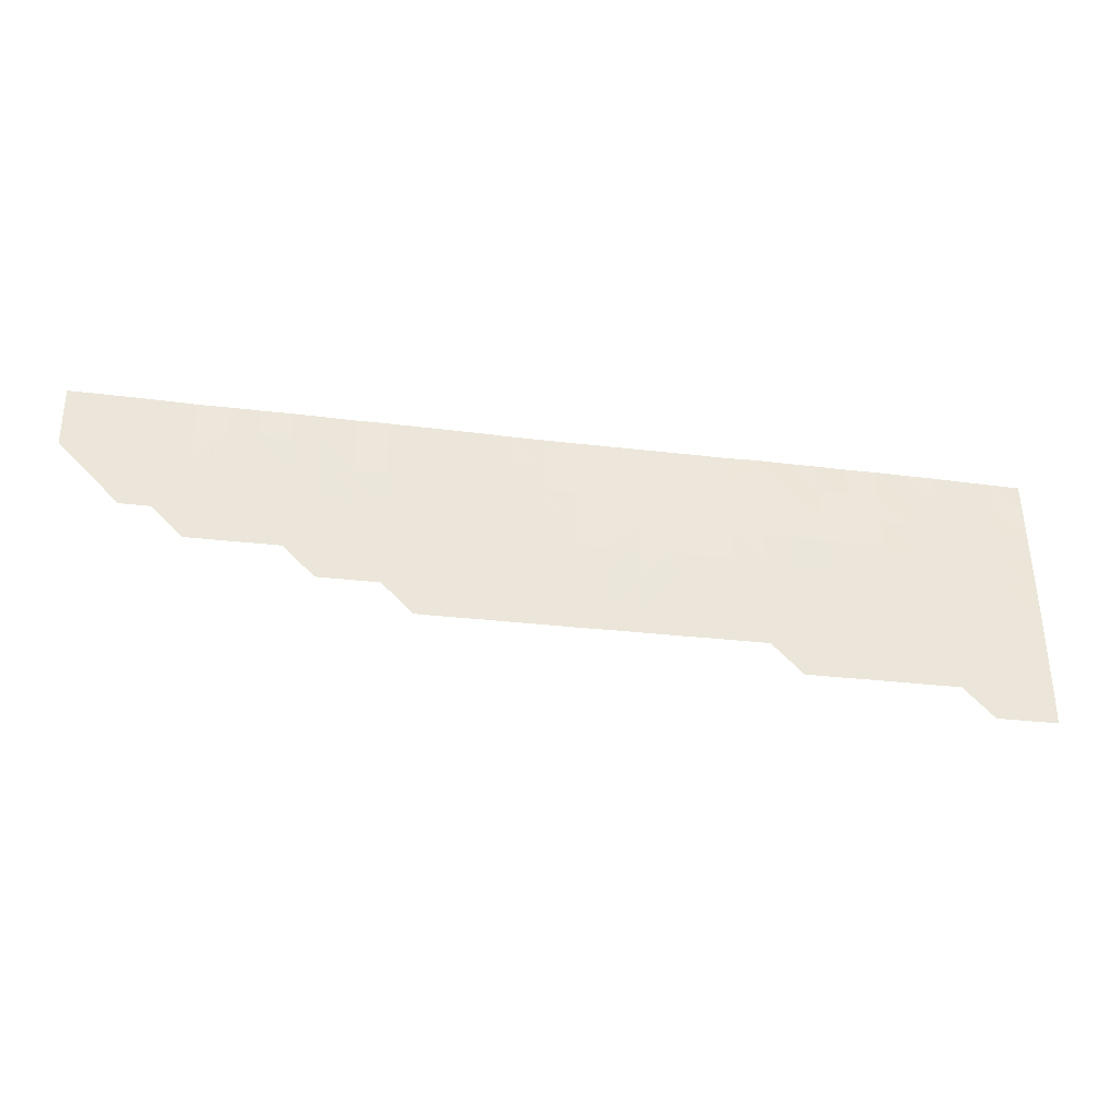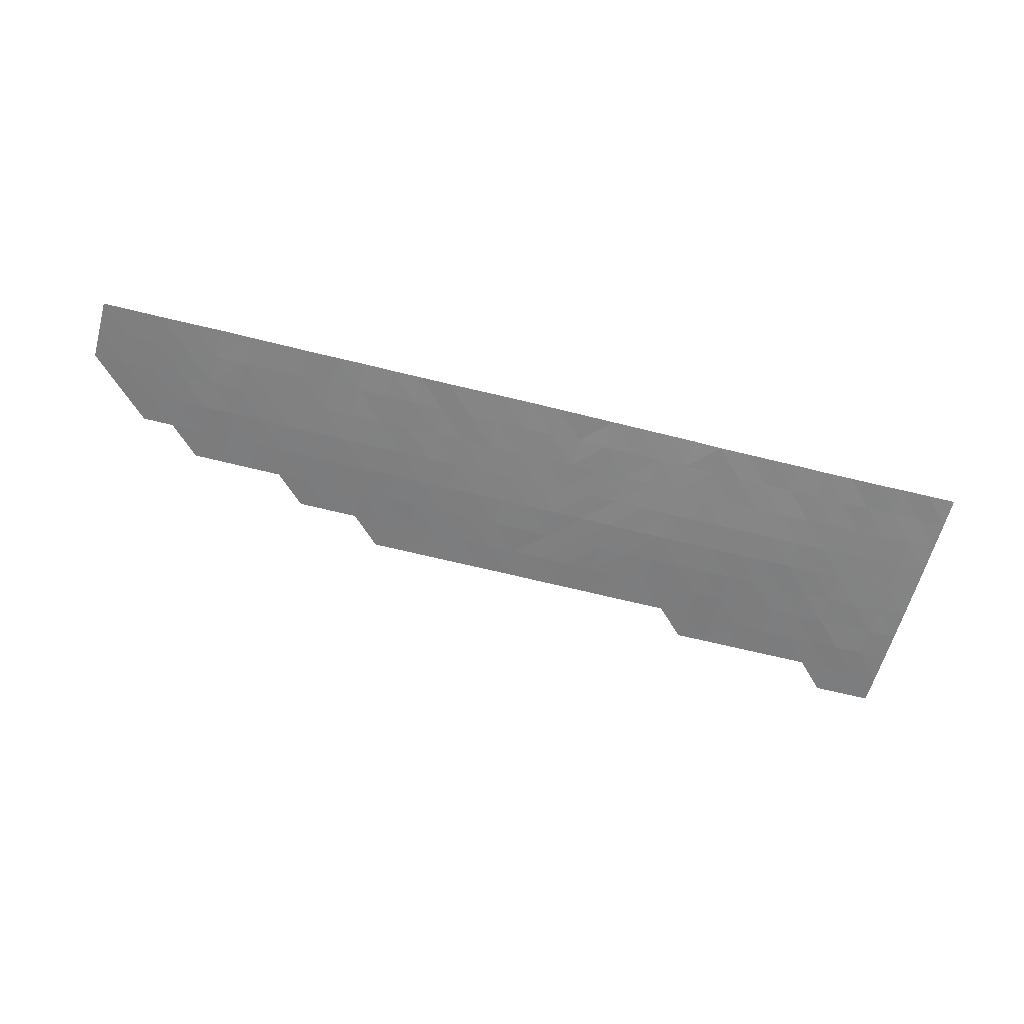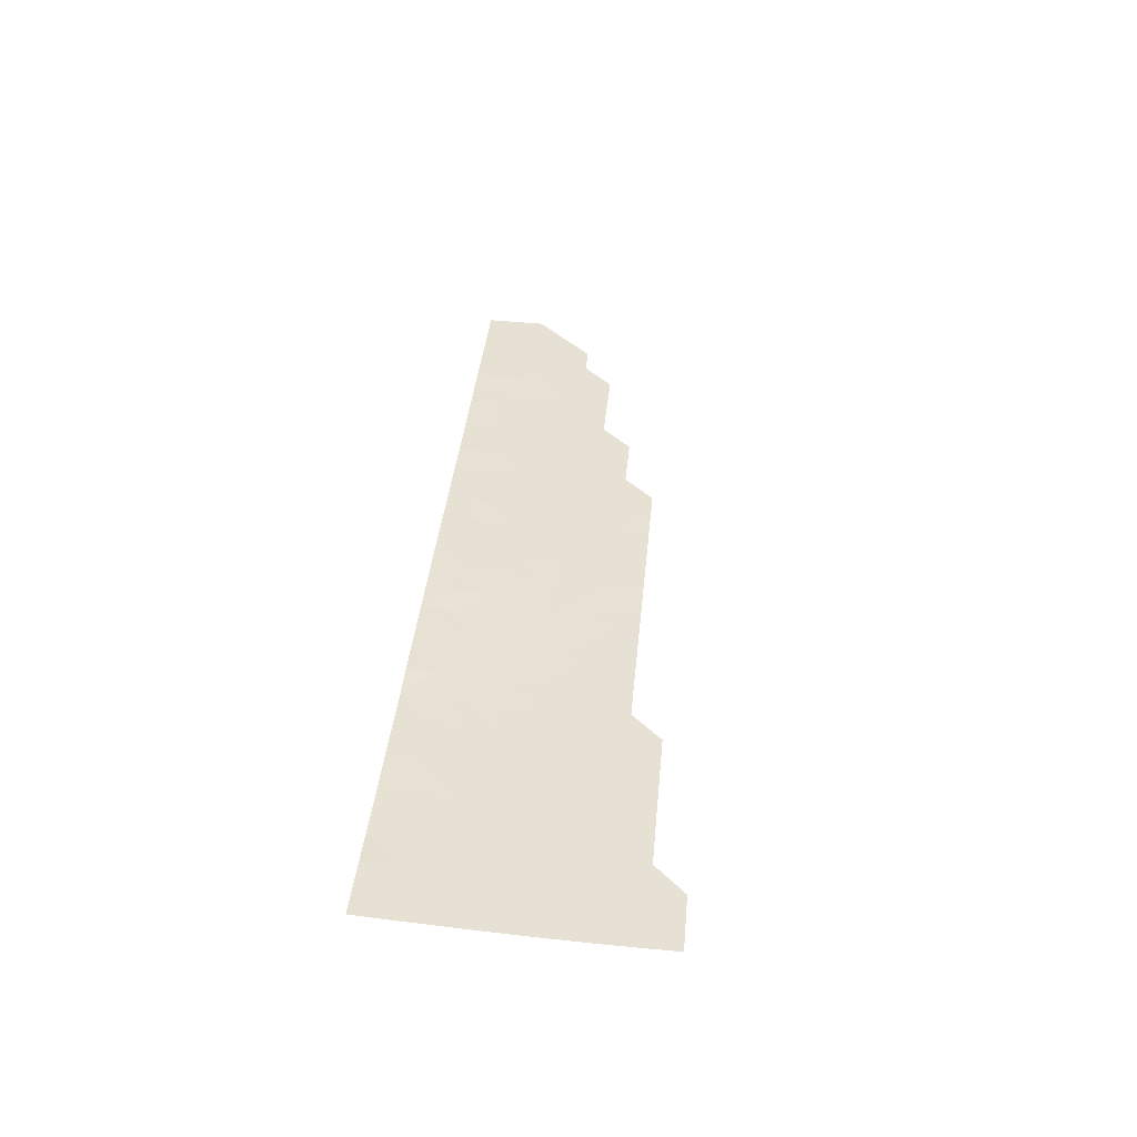
<metadata>
{"format":"obj","ext":"obj","renderer":"f3d","projection":"perspective","resolution":1024,"background":"white","views":[{"elev":-31.4,"azim":-9.3,"up":"+Z"},{"elev":-57.8,"azim":-15.3,"up":"+Y"},{"elev":38.8,"azim":95.3,"up":"+Y"}]}
</metadata>
<code>
v  0 0.9601 -0
v  9.678 1.117 -0
v  19.36 1.244 -0
v  29.03 1.51 -0
v  38.71 1.876 -0
v  48.39 1.841 -0
v  58.07 2.001 -0
v  67.75 1.998 -0
v  77.42 2.23 -0
v  87.1 2.517 -0
v  96.78 2.479 -0
v  106.5 2.726 -0
v  116.1 2.855 -0
v  125.8 3.114 -0
v  135.5 3.435 -0
v  145.2 3.637 -0
v  154.8 3.707 -0
v  164.5 3.763 -0
v  174.2 3.796 -0
v  183.9 3.87 -0
v  193.6 3.923 -0
v  203.2 4.058 -0
v  212.9 3.759 -0
v  222.6 3.997 -0
v  232.3 4.108 -0
v  242 4.338 -0
v  251.6 4.287 -0
v  261.3 4.561 -0
v  271 4.681 -0
v  280.7 5.141 -0
v  290.3 5.371 -0
v  300 5.694 -0
v  0 0.6693 -9.678
v  300 4.831 -9.678
v  0 0.444 -19.36
v  300 4.111 -19.36
v  300 3.348 -29.03
v  251.6 1.524 -38.71
v  300 2.694 -38.71
v  300 2.074 -48.39
v  300 1.568 -58.07
v  300 1.13 -67.75
v  300 0.7645 -77.42
v  300 0.5486 -87.1
v  154.8 0.5324 -58.07
v  38.71 0.8477 -19.36
v  154.8 1.697 -29.03
v  203.2 1.588 -29.03
v  116.1 1.101 -29.03
v  261.3 2.943 -19.36
v  212.9 0.7314 -48.39
v  280.7 0.8194 -67.75
v  29.03 0.4114 -29.03
v  164.5 3.115 -9.678
v  96.78 0.4429 -38.71
v  271 4.027 -9.678
v  87.1 0.6885 -29.03
v  242 1.912 -29.03
v  48.39 1.236 -9.678
v  290.3 1.941 -48.39
v  174.2 1.179 -38.71
v  183.9 3.058 -9.678
v  135.5 2.032 -19.36
v  232.3 0.7506 -58.07
v  58.07 0.5007 -29.03
v  125.8 0.0919 -67.75
v  290.3 4.713 -9.678
v  106.5 1.963 -9.678
v  164.5 0.4502 -58.07
v  116.1 0.6754 -38.71
v  280.7 0.6564 -77.42
v  87.1 1.836 -9.678
v  145.2 1.1 -38.71
v  212.9 3.067 -9.678
v  203.2 0.9979 -38.71
v  174.2 2.905 -9.678
v  58.07 0.0832 -48.39
v  9.678 0.4634 -19.36
v  271 2.04 -38.71
v  242 3.563 -9.678
v  232.3 1.256 -38.71
v  251.6 2.805 -19.36
v  183.9 1.068 -38.71
v  116.1 2.332 -9.678
v  67.75 1.454 -9.678
v  145.2 0.4202 -58.07
v  290.3 3.856 -19.36
v  29.03 0.2009 -38.71
v  290.3 1.369 -58.07
v  106.5 0.0216 -67.75
v  261.3 0.7118 -67.75
v  203.2 3.145 -9.678
v  164.5 2.33 -19.36
v  77.42 0.3129 -38.71
v  222.6 0.579 -58.07
v  232.3 2.539 -19.36
v  183.9 0.7328 -48.39
v  125.8 0.8532 -38.71
v  77.42 1.099 -19.36
v  261.3 2.285 -29.03
v  183.9 1.701 -29.03
v  96.78 1.815 -9.678
v  261.3 1.35 -48.39
v  261.3 1.76 -38.71
v  48.39 0.8016 -19.36
v  9.678 0.7449 -9.678
v  125.8 1.302 -29.03
v  125.8 2.385 -9.678
v  38.71 1.324 -9.678
v  135.5 0.1848 -67.75
v  87.1 0.0884 -58.07
v  154.8 2.964 -9.678
v  280.7 1.31 -58.07
v  145.2 0.7255 -48.39
v  164.5 0.8269 -48.39
v  58.07 1.408 -9.678
v  48.39 0.0959 -48.39
v  183.9 2.358 -19.36
v  242 1.058 -48.39
v  38.71 0.4267 -29.03
v  193.6 0.4948 -58.07
v  164.5 1.137 -38.71
v  232.3 0.4328 -77.42
v  251.6 3.493 -9.678
v  193.6 1.607 -29.03
v  96.78 1.305 -19.36
v  106.5 0.593 -38.71
v  271 2.644 -29.03
v  116.1 0.147 -67.75
v  29.03 0.6915 -19.36
v  290.3 0.9388 -67.75
v  87.1 0.4152 -38.71
v  67.75 0.5537 -29.03
v  251.6 1.244 -48.39
v  222.6 3.113 -9.678
v  232.3 1.786 -29.03
v  261.3 0.553 -77.42
v  212.9 1.604 -29.03
v  280.7 4.364 -9.678
v  145.2 1.621 -29.03
v  106.5 1.419 -19.36
v  232.3 3.37 -9.678
v  212.9 0.5413 -58.07
v  290.3 3.175 -29.03
v  174.2 1.696 -29.03
v  271 0.8311 -67.75
v  280.7 1.708 -48.39
v  145.2 2.193 -19.36
v  135.5 0.9431 -38.71
v  261.3 3.729 -9.678
v  271 1.521 -48.39
v  116.1 1.71 -19.36
v  222.6 0.2617 -77.42
v  106.5 0.3773 -48.39
v  58.07 0.9225 -19.36
v  174.2 0.4509 -58.07
v  222.6 0.8296 -48.39
v  242 0.6055 -67.75
v  271 3.332 -19.36
v  125.8 0.3175 -58.07
v  87.1 1.22 -19.36
v  203.2 2.336 -19.36
v  145.2 2.849 -9.678
v  48.39 0.4832 -29.03
v  290.3 0.7002 -77.42
v  212.9 2.316 -19.36
v  193.6 2.325 -19.36
v  38.71 0.0636 -48.39
v  271 1.062 -58.07
v  125.8 1.845 -19.36
v  251.6 2.09 -29.03
v  212.9 1.091 -38.71
v  125.8 0.5374 -48.39
v  174.2 0.7839 -48.39
v  116.1 0.4684 -48.39
v  271 0.5835 -77.42
v  193.6 3.088 -9.678
v  261.3 1.029 -58.07
v  135.5 2.713 -9.678
v  251.6 0.9071 -58.07
v  290.3 2.541 -38.71
v  212.9 0.3623 -67.75
v  77.42 0.1543 -48.39
v  154.8 1.141 -38.71
v  106.5 0.9532 -29.03
v  280.7 3.586 -19.36
v  19.36 0.5574 -19.36
v  96.78 0.8027 -29.03
v  154.8 2.315 -19.36
v  145.2 0.2282 -67.75
v  242 1.399 -38.71
v  242 2.681 -19.36
v  96.78 0.1353 -58.07
v  193.6 0.2761 -67.75
v  222.6 2.425 -19.36
v  164.5 0.2423 -67.75
v  58.07 0.273 -38.71
v  135.5 0.6347 -48.39
v  183.9 0.3215 -67.75
v  135.5 0.3894 -58.07
v  77.42 1.66 -9.678
v  174.2 2.302 -19.36
v  29.03 1.026 -9.678
v  222.6 1.161 -38.71
v  193.6 0.7197 -48.39
v  164.5 1.75 -29.03
v  232.3 0.9576 -48.39
v  154.8 0.3162 -67.75
v  106.5 0.2137 -58.07
v  251.6 0.4781 -77.42
v  116.1 0.3228 -58.07
v  203.2 0.7102 -48.39
v  242 0.825 -58.07
v  183.9 0.486 -58.07
v  77.42 0.0387 -58.07
v  77.42 0.6254 -29.03
v  222.6 0.4328 -67.75
v  67.75 1.002 -19.36
v  203.2 0.5199 -58.07
v  174.2 0.2834 -67.75
v  251.6 0.6473 -67.75
v  222.6 1.682 -29.03
v  67.75 0.289 -38.71
v  19.36 0.8727 -9.678
v  280.7 2.922 -29.03
v  280.7 2.286 -38.71
v  38.71 0.235 -38.71
v  280.7 0.4371 -87.1
v  67.75 0.1091 -48.39
v  9.678 0.288 -29.03
v  19.36 0.1664 -38.71
v  203.2 0.3158 -67.75
v  96.78 0.2797 -48.39
v  135.5 1.46 -29.03
v  193.6 1.035 -38.71
v  87.1 0.2448 -48.39
v  19.36 0.3297 -29.03
v  290.3 0.4922 -87.1
v  154.8 0.7715 -48.39
v  48.39 0.2852 -38.71
v  232.3 0.5912 -67.75
v  242 0.4081 -77.42
g TerrainMesh
f 33 1 106
f 106 1 2
f 224 2 3
f 203 3 4
f 109 4 5
f 109 5 6
f 116 6 7
f 85 7 8
f 201 8 9
f 72 9 10
f 72 10 11
f 68 11 12
f 84 12 13
f 108 13 14
f 179 14 15
f 163 15 16
f 112 16 17
f 54 17 18
f 54 18 19
f 62 19 20
f 177 20 21
f 92 21 22
f 92 22 23
f 135 23 24
f 142 24 25
f 80 25 26
f 80 26 27
f 150 27 28
f 56 28 29
f 139 29 30
f 67 30 31
f 67 31 34
f 34 31 32
f 35 33 78
f 36 67 34
f 37 87 36
f 39 144 37
f 40 181 39
f 41 60 40
f 42 89 41
f 43 131 42
f 44 165 43
f 177 21 92
f 85 8 201
f 115 184 122
f 132 216 57
f 194 121 232
f 74 23 135
f 64 157 207
f 197 65 223
f 84 13 108
f 149 107 234
f 181 144 39
f 204 138 222
f 205 235 75
f 172 138 204
f 131 89 42
f 213 119 180
f 240 120 164
f 224 3 203
f 179 15 163
f 93 76 202
f 215 183 111
f 114 149 73
f 200 173 198
f 150 28 56
f 226 128 225
f 127 188 185
f 102 11 68
f 80 27 124
f 104 171 100
f 109 6 59
f 216 218 99
f 169 103 151
f 38 171 104
f 235 48 75
f 101 167 125
f 54 19 76
f 93 54 76
f 234 170 63
f 148 179 163
f 242 158 210
f 217 95 241
f 120 46 164
f 46 59 105
f 211 175 160
f 56 29 139
f 87 67 36
f 185 126 141
f 68 12 84
f 174 83 97
f 208 45 69
f 211 154 175
f 55 188 127
f 146 178 169
f 165 131 43
f 126 102 141
f 201 9 72
f 184 47 122
f 140 63 148
f 138 166 222
f 162 177 92
f 205 75 212
f 157 172 204
f 199 121 194
f 76 19 62
f 202 76 118
f 215 229 183
f 230 35 78
f 187 224 130
f 89 60 41
f 79 128 226
f 192 80 82
f 135 24 142
f 180 119 134
f 81 136 191
f 171 82 100
f 124 27 150
f 206 93 202
f 174 61 83
f 170 84 108
f 49 141 152
f 116 7 85
f 155 116 218
f 208 86 45
f 239 184 115
f 186 56 139
f 128 159 225
f 168 88 227
f 88 237 53
f 89 147 60
f 113 147 89
f 90 209 129
f 91 178 146
f 176 91 146
f 92 23 74
f 162 92 74
f 189 112 93
f 206 189 93
f 132 57 55
f 236 132 233
f 219 205 212
f 95 157 64
f 171 192 82
f 136 195 96
f 156 174 97
f 199 156 214
f 173 98 198
f 70 49 98
f 161 72 126
f 216 99 57
f 128 50 159
f 100 82 50
f 83 101 125
f 61 101 83
f 72 11 102
f 126 72 102
f 103 38 104
f 119 191 134
f 113 151 147
f 104 100 79
f 133 155 218
f 164 46 105
f 78 33 106
f 78 106 187
f 49 152 107
f 98 49 107
f 170 108 63
f 108 14 179
f 203 4 109
f 46 109 59
f 160 173 200
f 90 193 209
f 112 17 54
f 93 112 54
f 169 151 113
f 131 113 89
f 86 114 45
f 200 198 86
f 45 239 115
f 45 115 69
f 59 6 116
f 155 59 116
f 240 164 197
f 118 76 62
f 167 177 162
f 157 204 207
f 119 81 191
f 53 130 120
f 88 53 227
f 156 97 214
f 121 205 219
f 122 145 61
f 115 122 61
f 241 95 64
f 123 158 242
f 82 80 124
f 82 124 50
f 235 125 48
f 125 167 162
f 188 126 185
f 188 161 126
f 127 185 70
f 160 175 173
f 100 50 128
f 79 100 128
f 120 130 46
f 130 224 203
f 52 113 131
f 165 52 131
f 236 94 132
f 94 216 132
f 65 155 133
f 223 65 133
f 178 103 169
f 134 38 103
f 96 135 142
f 195 135 96
f 136 96 58
f 191 136 58
f 210 158 221
f 137 91 176
f 48 166 138
f 172 48 138
f 139 30 67
f 87 139 67
f 149 234 73
f 184 140 47
f 141 68 152
f 141 102 68
f 142 25 80
f 192 142 80
f 143 51 95
f 217 143 95
f 225 159 186
f 144 87 37
f 101 202 118
f 61 145 101
f 71 146 52
f 176 146 71
f 147 79 226
f 151 79 147
f 148 163 189
f 140 148 47
f 98 107 149
f 198 98 149
f 50 150 159
f 50 124 150
f 103 104 151
f 151 104 79
f 152 84 170
f 152 68 84
f 154 55 127
f 193 233 209
f 105 59 155
f 65 105 155
f 69 174 156
f 220 69 156
f 51 172 157
f 95 51 157
f 158 213 221
f 241 64 158
f 159 56 186
f 159 150 56
f 129 160 66
f 66 160 110
f 161 201 72
f 57 99 161
f 125 162 48
f 48 162 166
f 231 230 237
f 163 16 112
f 189 163 112
f 164 105 65
f 197 164 65
f 71 52 165
f 238 165 44
f 195 74 135
f 162 74 166
f 118 177 167
f 101 118 167
f 168 227 117
f 52 169 113
f 146 169 52
f 107 170 234
f 107 152 170
f 58 192 171
f 38 58 171
f 75 48 172
f 51 75 172
f 173 70 98
f 175 70 173
f 115 61 174
f 69 115 174
f 175 127 70
f 154 127 175
f 62 20 177
f 118 62 177
f 178 134 103
f 180 134 178
f 63 179 148
f 63 108 179
f 91 180 178
f 221 213 180
f 60 181 40
f 147 226 60
f 182 143 217
f 232 121 219
f 183 94 236
f 229 223 183
f 73 140 184
f 239 73 184
f 185 141 49
f 70 185 49
f 144 186 87
f 186 139 87
f 53 187 130
f 237 187 53
f 57 161 188
f 55 57 188
f 47 189 206
f 47 148 189
f 190 86 208
f 190 200 86
f 191 58 38
f 134 191 38
f 96 142 192
f 58 96 192
f 193 236 233
f 166 74 195
f 222 166 195
f 196 69 220
f 208 69 196
f 117 197 77
f 229 197 223
f 198 149 114
f 86 198 114
f 220 156 199
f 110 200 190
f 110 160 200
f 99 201 161
f 99 85 201
f 145 202 101
f 206 202 145
f 46 203 109
f 130 203 46
f 204 222 81
f 207 204 81
f 97 235 205
f 214 97 205
f 122 47 206
f 122 206 145
f 207 81 119
f 213 207 119
f 209 154 211
f 209 233 154
f 210 221 137
f 129 211 160
f 129 209 211
f 212 75 51
f 143 212 51
f 64 207 213
f 158 64 213
f 214 205 121
f 199 214 121
f 133 218 216
f 94 133 216
f 153 182 217
f 153 217 123
f 218 116 85
f 218 85 99
f 219 212 143
f 182 219 143
f 221 180 91
f 137 221 91
f 222 195 136
f 81 222 136
f 223 133 94
f 183 223 94
f 106 2 224
f 187 106 224
f 225 186 144
f 181 225 144
f 226 225 181
f 60 226 181
f 227 120 240
f 227 53 120
f 238 71 165
f 228 176 71
f 77 197 229
f 231 237 88
f 232 219 182
f 233 55 154
f 233 132 55
f 234 63 140
f 73 234 140
f 83 125 235
f 97 83 235
f 111 236 193
f 111 183 236
f 230 78 237
f 237 78 187
f 228 71 238
f 114 73 239
f 45 114 239
f 117 227 240
f 117 240 197
f 123 241 158
f 123 217 241

</code>
